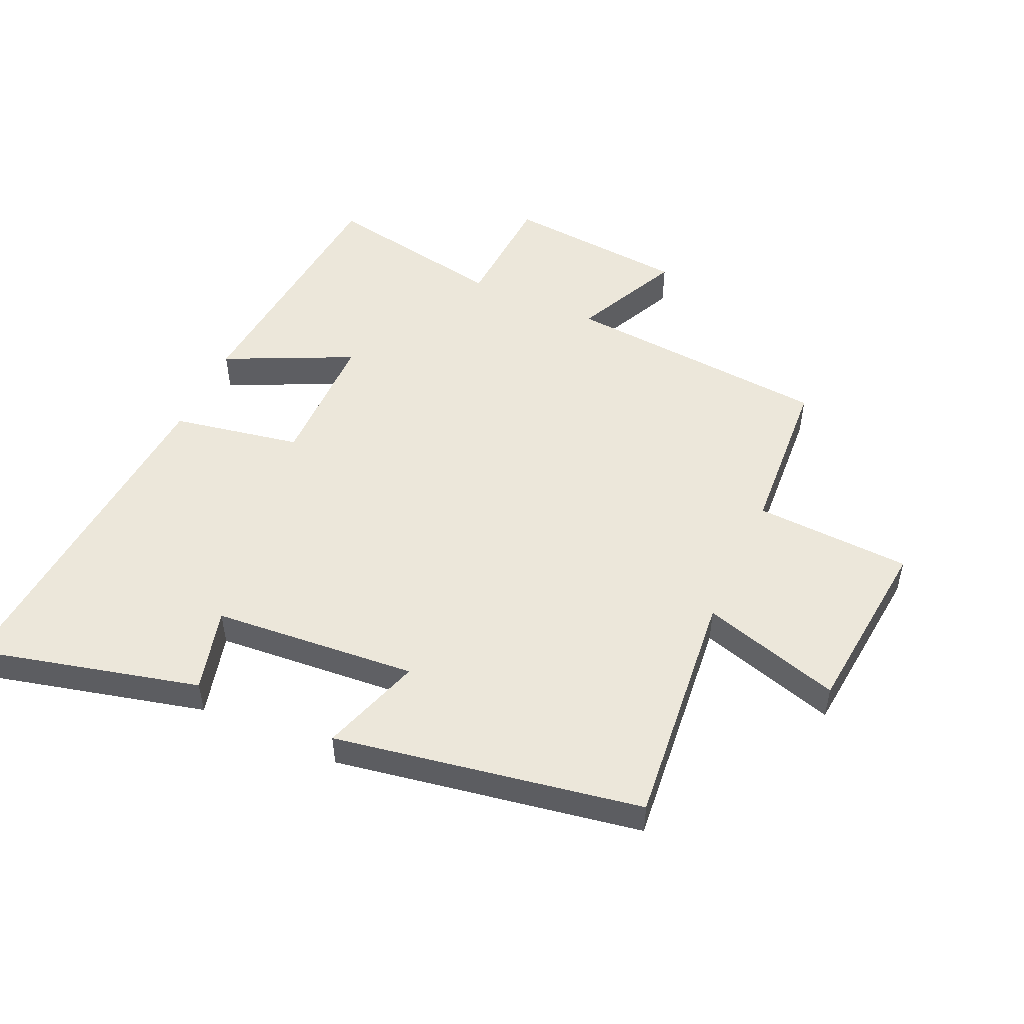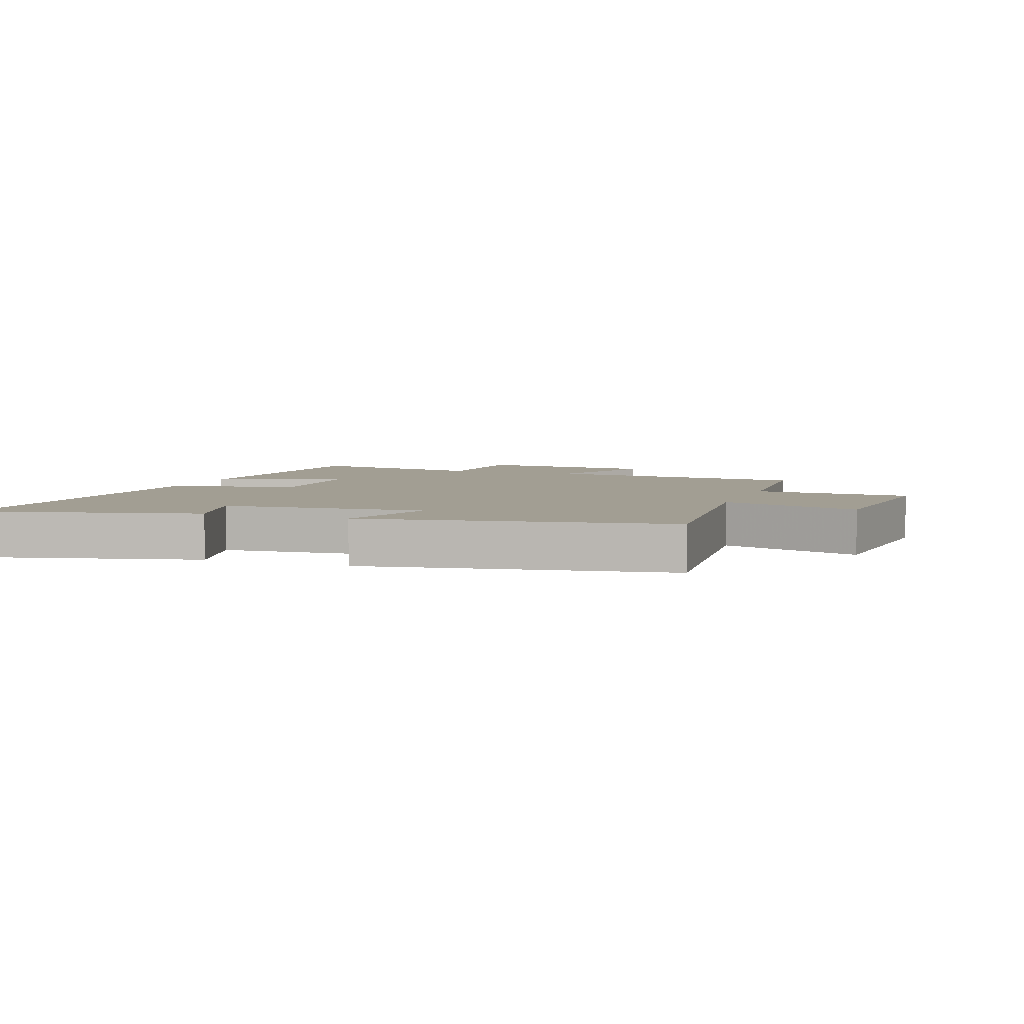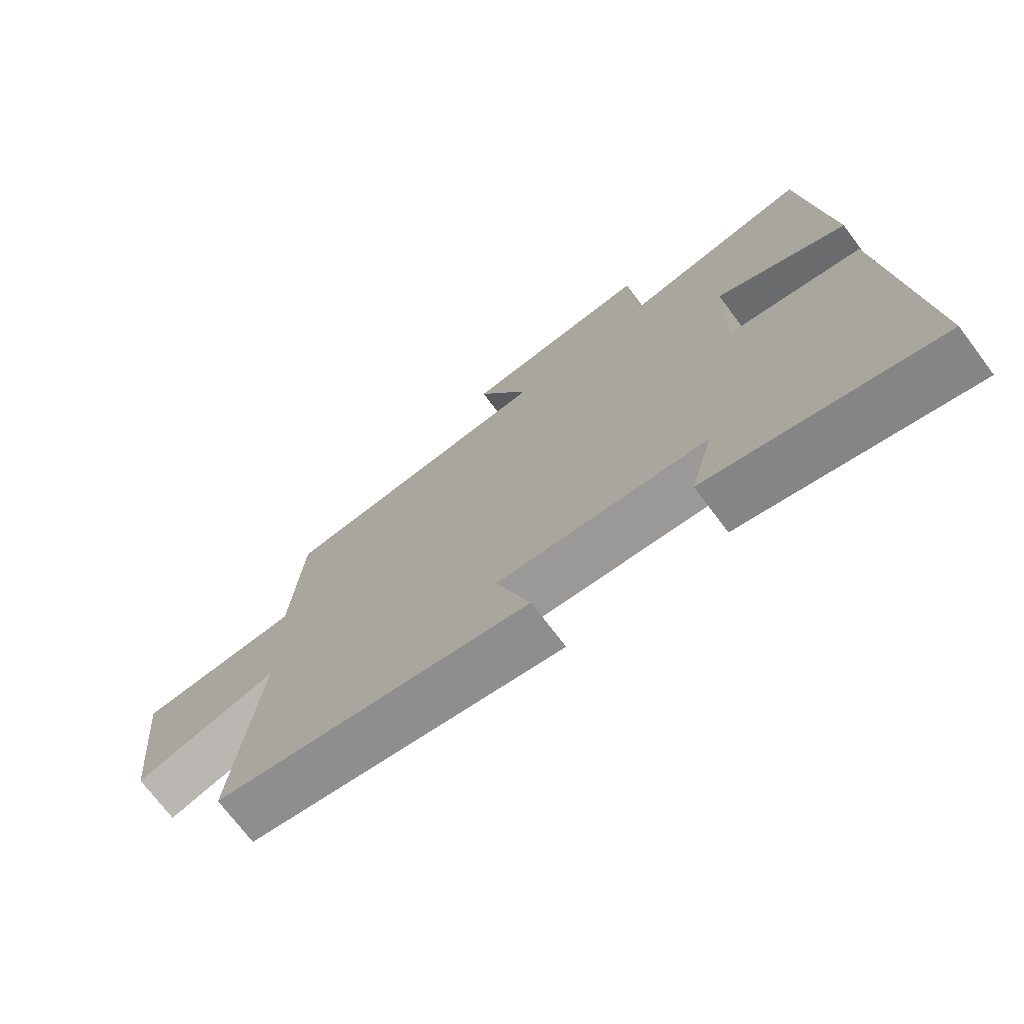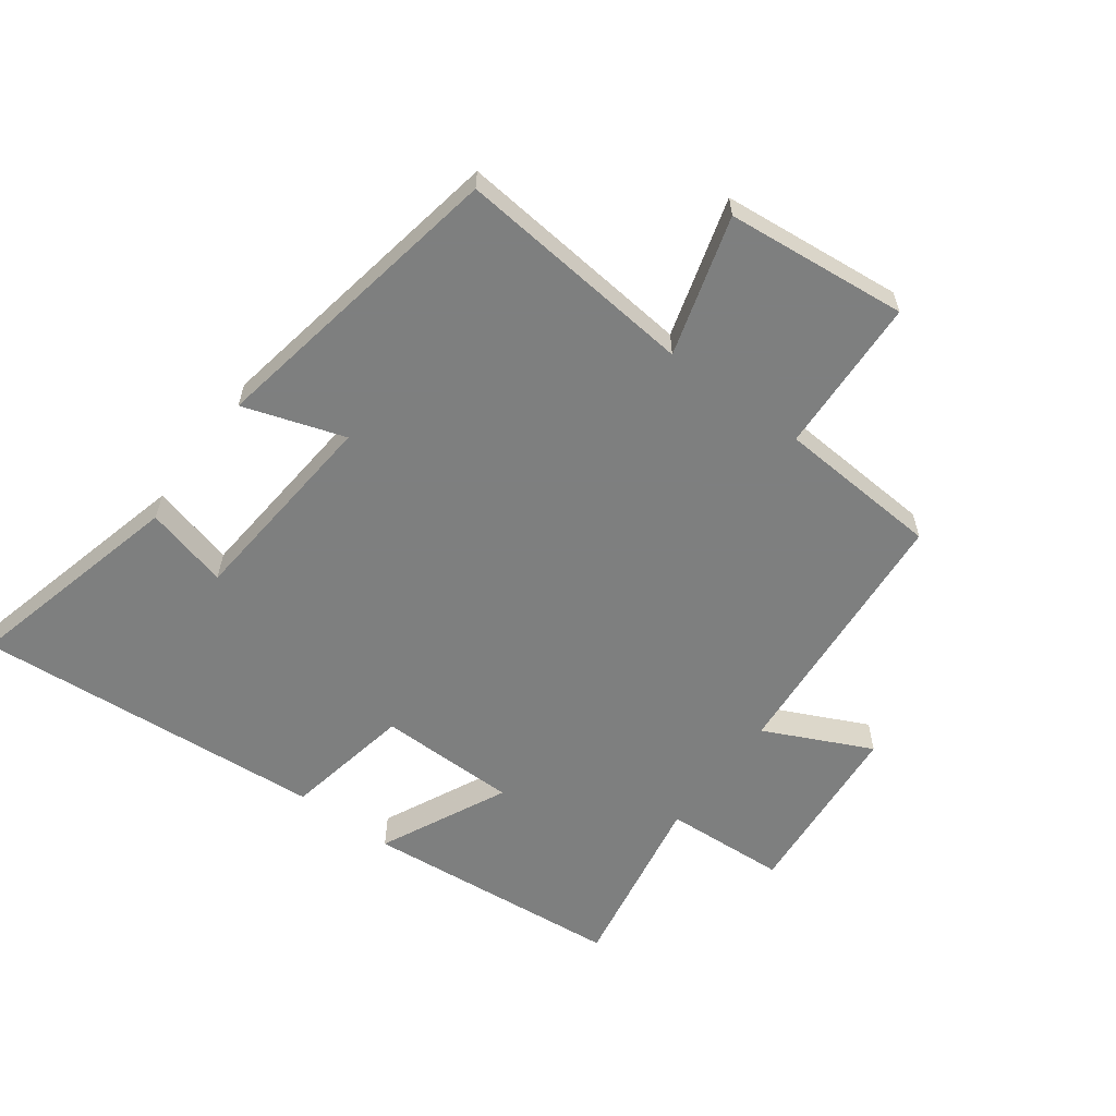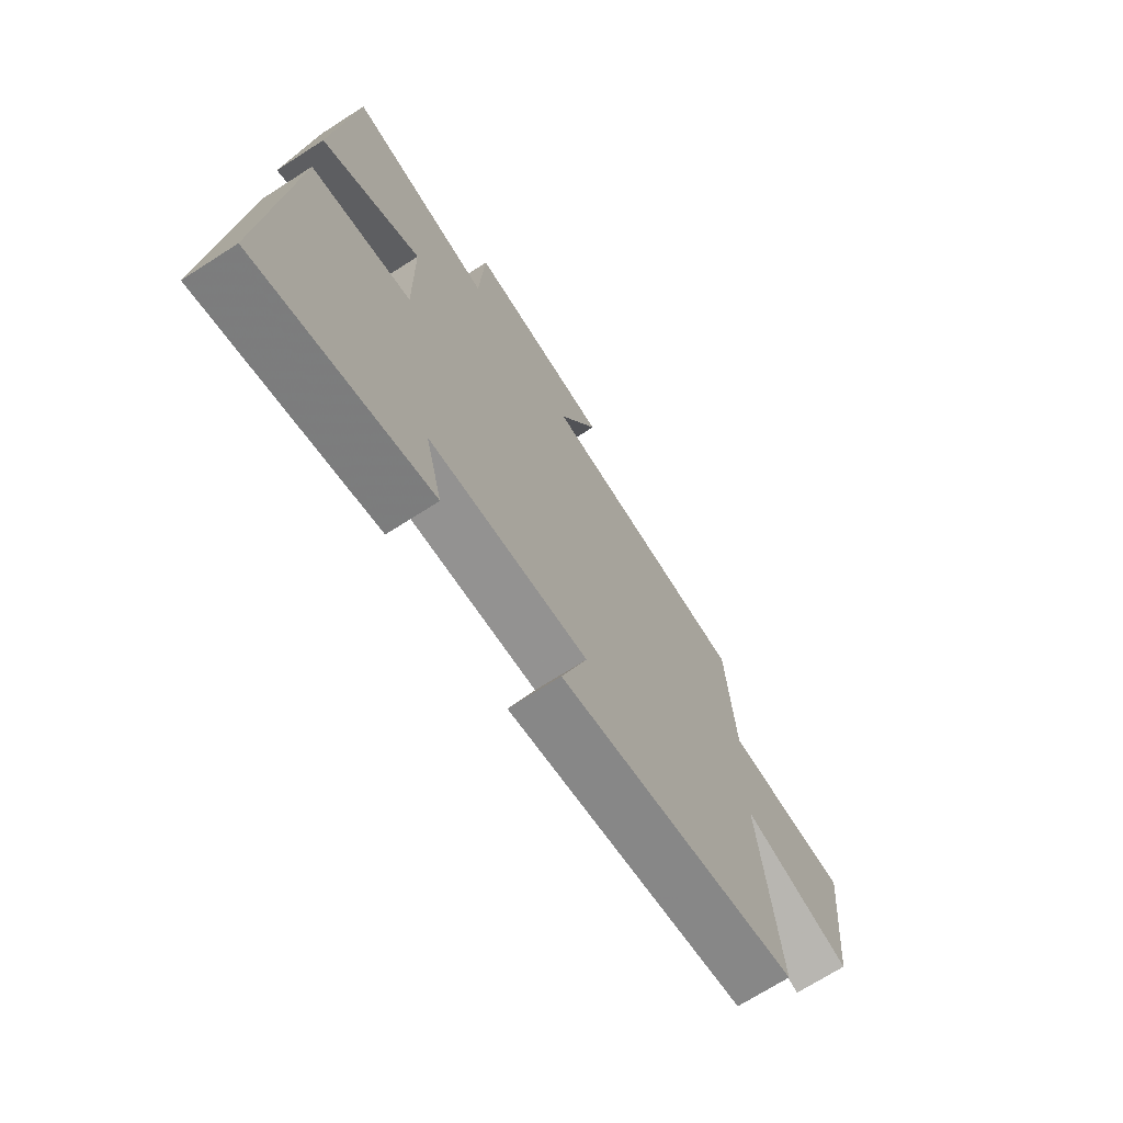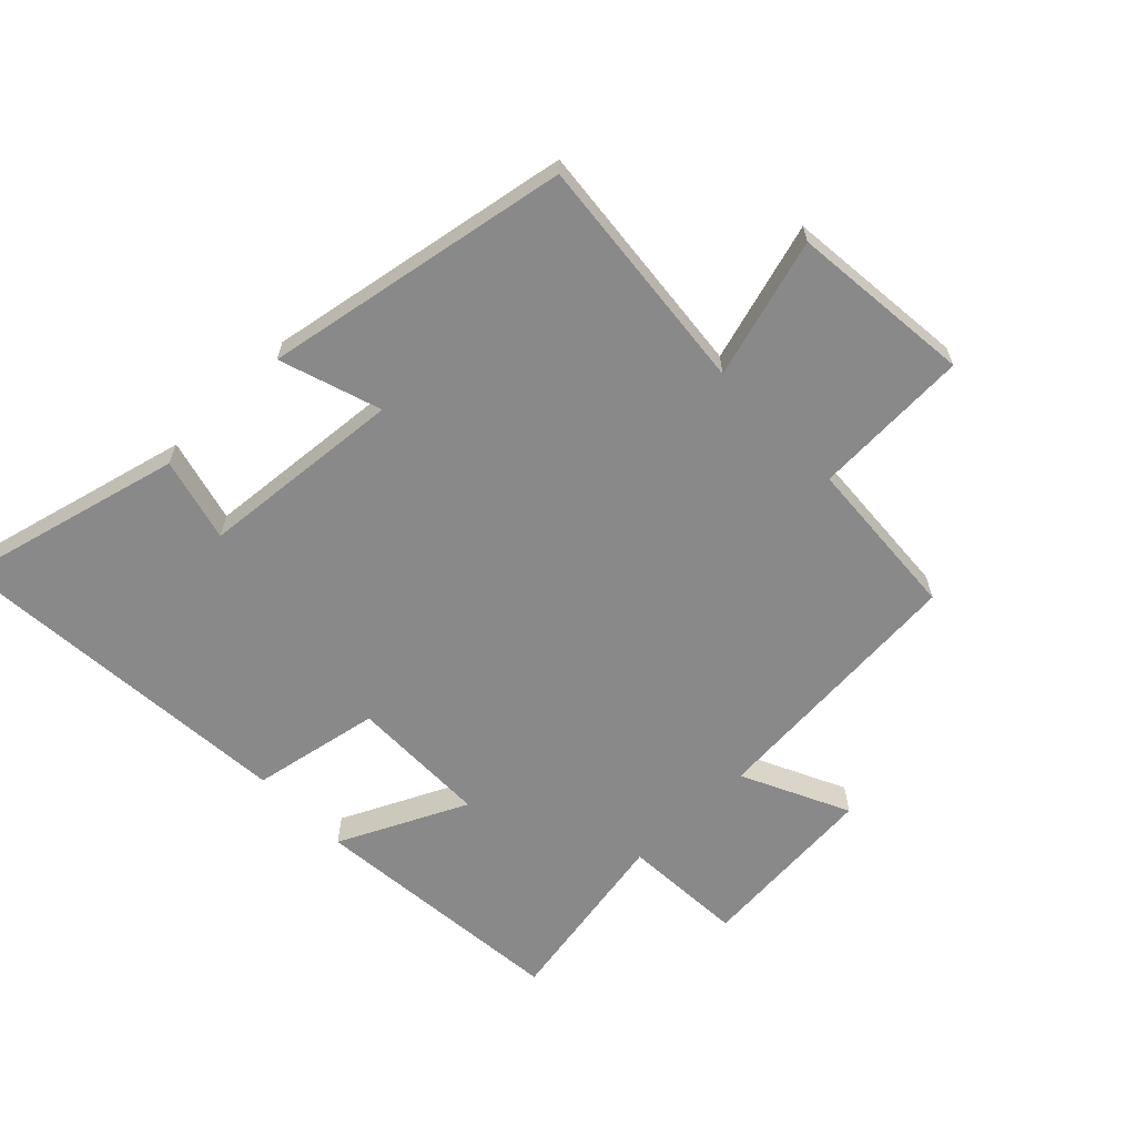
<metadata>
{"format":"obj","ext":"obj","renderer":"f3d","projection":"perspective","resolution":1024,"background":"white","views":[{"elev":50.9,"azim":-155.5,"up":"+Y"},{"elev":5.1,"azim":-160.0,"up":"+Y"},{"elev":-72.6,"azim":37.0,"up":"+Z"},{"elev":-59.6,"azim":-126.4,"up":"+Y"},{"elev":-70.4,"azim":122.7,"up":"+Z"},{"elev":-63.2,"azim":-135.8,"up":"+Y"}]}
</metadata>
<code>
v -0.482 0.07 0.467
v -0.054 0.07 0.5
v -0.135 0.07 0.671
v 0.157 0.07 0.695
v 0.168 0.07 0.5
v 0.461 0.07 0.552
v 0.5 0.07 0.137
v 0.297 0.07 0.234
v 0.295 0.07 0.012
v 0.5 0.07 -0.027
v 0.544 0.07 -0.589
v 0.189 0.07 -0.5
v 0.224 0.07 -0.366
v -0.102 0.07 -0.338
v -0.049 0.07 -0.5
v -0.539 0.07 -0.413
v -0.5 0.07 -0.03
v -0.723 0.07 -0.095
v -0.751 0.07 0.195
v -0.5 0.07 0.206
v -0.482 0 0.467
v -0.054 0 0.5
v -0.135 0 0.671
v 0.157 0 0.695
v 0.168 0 0.5
v 0.461 0 0.552
v 0.5 0 0.137
v 0.297 0 0.234
v 0.295 0 0.012
v 0.5 0 -0.027
v 0.544 0 -0.589
v 0.189 0 -0.5
v 0.224 0 -0.366
v -0.102 0 -0.338
v -0.049 0 -0.5
v -0.539 0 -0.413
v -0.5 0 -0.03
v -0.723 0 -0.095
v -0.751 0 0.195
v -0.5 0 0.206
f 17 18 19 20
f 17 20 1 2
f 14 15 16 17
f 13 14 17 2
f 10 11 12 13
f 9 10 13
f 8 9 13 2
f 5 6 7 8
f 5 8 2 3
f 3 4 5
f 40 39 38 37
f 22 21 40 37
f 37 36 35 34
f 22 37 34 33
f 33 32 31 30
f 33 30 29
f 22 33 29 28
f 28 27 26 25
f 23 22 28 25
f 25 24 23
f 1 21 22 2
f 2 22 23 3
f 3 23 24 4
f 4 24 25 5
f 5 25 26 6
f 6 26 27 7
f 7 27 28 8
f 8 28 29 9
f 9 29 30 10
f 10 30 31 11
f 11 31 32 12
f 12 32 33 13
f 13 33 34 14
f 14 34 35 15
f 15 35 36 16
f 16 36 37 17
f 17 37 38 18
f 18 38 39 19
f 19 39 40 20
f 20 40 21 1

</code>
